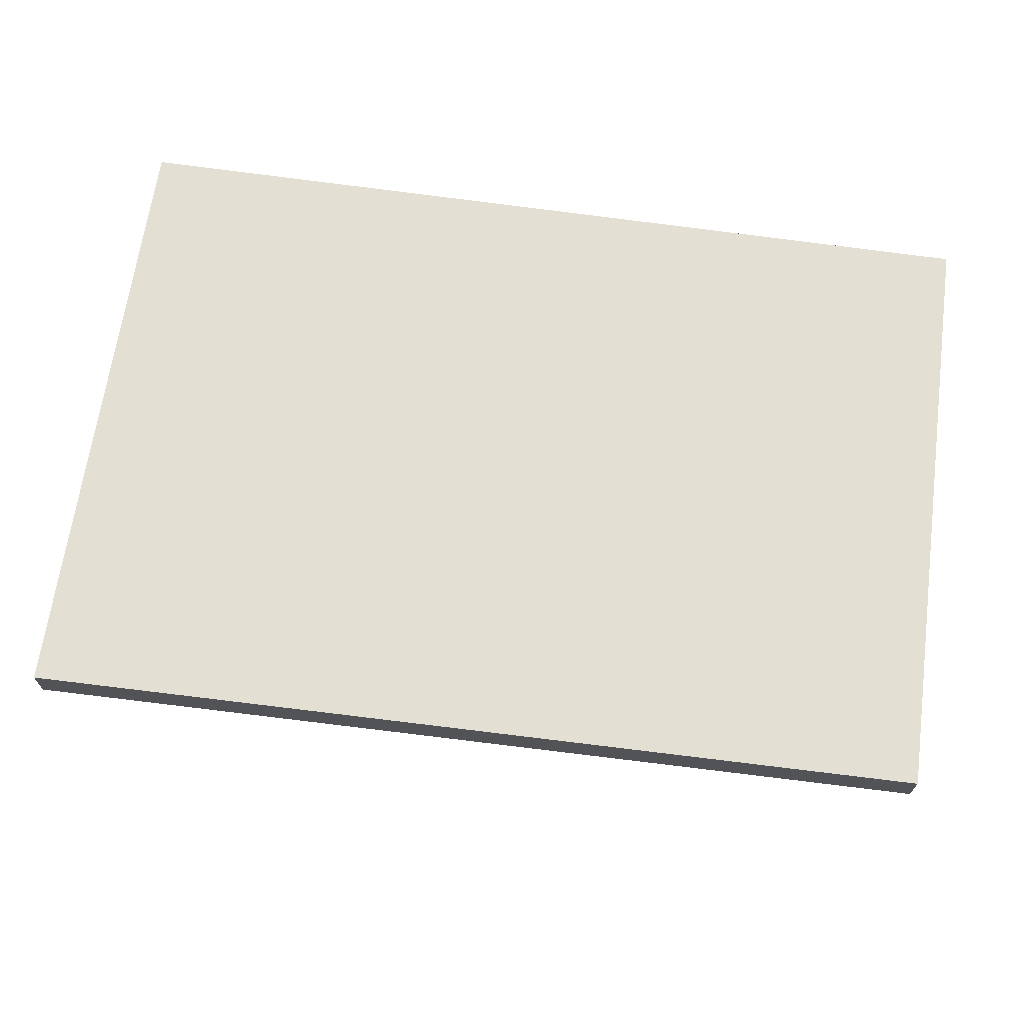
<metadata>
{"format":"obj","ext":"obj","renderer":"f3d","projection":"perspective","resolution":1024,"background":"white","views":[{"elev":67.0,"azim":-171.8,"up":"+Y"}]}
</metadata>
<code>
o house
v 548.9 546 352.9
v 435 544 547.2
v 544 771.1 363.6
v 430.1 769.1 557.9
v 935.2 543.7 579.3
v 821.4 541.6 773.6
v 930.3 768.7 590
v 816.5 766.7 784.3
v 548.9 544.4 352.9
v 435 542.4 547.1
v 681.4 389 578.5
v 704.4 389.4 539.3
f 2 3 1
f 4 7 3
f 7 6 5
f 2 11 6
f 7 1 3
f 4 6 8
f 11 9 12
f 5 11 12
f 1 10 2
f 1 12 9
f 2 4 3
f 4 8 7
f 7 8 6
f 2 10 11
f 7 5 1
f 4 2 6
f 11 10 9
f 5 6 11
f 1 9 10
f 1 5 12
o ground
v 1841 769.6 -282.2
v 1841 857.6 -282.7
v 1850 759.3 1075
v 1850 847.3 1074
v -102.8 769.3 -244.8
v -102.8 857.3 -245.3
v -93.69 759.3 1075
v -93.69 847.3 1074
f 14 15 13
f 16 19 15
f 20 17 19
f 18 13 17
f 19 13 15
f 16 18 20
f 14 16 15
f 16 20 19
f 20 18 17
f 18 14 13
f 19 17 13
f 16 14 18
o trunk
v 331.9 708.4 658.4
v 284.2 706 610.2
v 331.9 776.2 655
v 284.2 773.7 606.8
v 283.6 710.8 706
v 235.9 708.4 657.8
v 283.6 778.6 702.6
v 235.9 776.1 654.3
v 372.7 574.5 618.3
v 332.8 572.5 578
v 292.5 574.5 617.8
v 332.3 576.5 658.1
v 316.4 510.4 666.8
v 283.2 508.7 633.2
v 249.6 510.3 666.4
v 282.8 512 700
v 327.7 462.7 649.1
v 304.6 461.5 625.7
v 281.1 462.7 648.8
v 304.3 463.9 672.2
f 22 23 21
f 24 27 23
f 28 25 27
f 22 31 26
f 27 21 23
f 24 26 28
f 31 34 35
f 25 31 32
f 21 30 22
f 21 32 29
f 33 40 37
f 31 36 32
f 32 33 29
f 30 33 34
f 39 37 40
f 33 38 34
f 34 39 35
f 36 39 40
f 22 24 23
f 24 28 27
f 28 26 25
f 22 30 31
f 27 25 21
f 24 22 26
f 31 30 34
f 25 26 31
f 21 29 30
f 21 25 32
f 33 36 40
f 31 35 36
f 32 36 33
f 30 29 33
f 39 38 37
f 33 37 38
f 34 38 39
f 36 35 39
o small_house
v 862.8 608.9 269.3
v 781.3 607.4 408.5
v 859.3 770.2 276.9
v 777.8 768.7 416.1
v 1140 607.2 431.5
v 1058 605.8 570.7
v 1136 768.5 439.2
v 1055 767 578.4
v 862.8 607.8 269.3
v 781.3 606.3 408.5
v 957.8 496.4 430.9
v 974.3 496.7 402.8
f 42 43 41
f 44 47 43
f 47 46 45
f 42 51 46
f 47 41 43
f 44 46 48
f 51 49 52
f 45 51 52
f 41 50 42
f 41 52 49
f 42 44 43
f 44 48 47
f 47 48 46
f 42 50 51
f 47 45 41
f 44 42 46
f 51 50 49
f 45 46 51
f 41 49 50
f 41 45 52
o small_trunk
v 423.7 729.6 806.2
v 423.7 730.5 824.5
v 412.1 779.6 804.1
v 412.1 780.7 827.4
v 442 729.6 806.2
v 442 730.5 824.5
v 435.4 779.6 804.1
v 435.4 780.7 827.4
v 423.7 707.6 807.3
v 423.7 708.5 825.6
v 442 708.5 825.6
v 442 707.6 807.3
v 415 685 809.6
v 415 685.9 826.2
v 431.6 685.9 826.2
v 431.6 685 809.6
v 382.6 660.1 814.5
v 382.6 660.7 826.7
v 394.8 660.7 826.7
v 394.8 660.1 814.5
v 430.1 660.7 829
v 430.1 661.2 839
v 440 661.2 839
v 440 660.7 829
v 433.1 646.8 830.5
v 433.1 647.2 838.8
v 441.5 647.2 838.8
v 441.5 646.8 830.5
v 426 632.5 832.2
v 426 632.8 838.5
v 432.3 632.8 838.5
v 432.3 632.5 832.2
f 54 55 53
f 56 59 55
f 59 58 57
f 54 63 58
f 59 53 55
f 60 54 58
f 63 68 64
f 58 64 57
f 53 62 54
f 57 61 53
f 65 72 69
f 61 68 65
f 62 65 66
f 62 67 63
f 71 69 72
f 66 69 70
f 66 71 67
f 67 72 68
f 67 74 66
f 67 76 75
f 68 73 65
f 66 73 65
f 76 77 73
f 73 78 77
f 75 78 74
f 76 79 75
f 77 84 81
f 77 82 81
f 78 83 82
f 80 83 79
f 54 56 55
f 56 60 59
f 59 60 58
f 54 62 63
f 59 57 53
f 60 56 54
f 63 67 68
f 58 63 64
f 53 61 62
f 57 64 61
f 65 68 72
f 61 64 68
f 62 61 65
f 62 66 67
f 71 70 69
f 66 65 69
f 66 70 71
f 67 71 72
f 67 75 74
f 67 68 76
f 68 76 73
f 66 74 73
f 76 80 77
f 73 74 78
f 75 79 78
f 76 80 79
f 77 80 84
f 77 78 82
f 78 79 83
f 80 84 83
o fir
v 1114 747.6 961.8
v 1116 503.5 908.5
v 1153 747.3 947.7
v 1116 503.5 908.3
v 1173 758.3 911.8
v 1116 503.5 907.8
v 1166 757.5 871.3
v 1116 503.5 907.2
v 1135 745.3 845.1
v 1116 503.5 906.8
v 1093 749.2 845.4
v 1115 503.5 906.8
v 1062 757.5 871.3
v 1115 503.5 907.2
v 1055 758.3 911.8
v 1115 503.5 907.8
v 1075 762.8 947.8
v 1115 503.5 908.3
v 1114 726 954.8
v 1148 725.8 942.5
v 1166 725.2 911.3
v 1160 724.5 875.9
v 1132 724.1 852.8
v 1096 727.9 853.1
v 1069 724.5 875.9
v 1062 725.2 911.3
v 1080 729.6 942.8
v 1115 546.5 917.5
v 1122 546.4 914.9
v 1126 546.3 908.5
v 1125 546.2 901.1
v 1119 546.1 896.3
v 1111 549.9 896.6
v 1106 546.2 901.1
v 1105 546.3 908.5
v 1108 550.3 915.2
v 1129 593 922.1
v 1136 592.7 909.2
v 1134 592.5 894.6
v 1122 592.3 885
v 1107 596.1 885.3
v 1096 592.5 894.6
v 1094 592.7 909.2
v 1101 596.8 922.4
v 1115 593.1 927.1
v 1136 644.4 930
v 1148 644 910
v 1144 643.5 887.4
v 1126 643.3 872.6
v 1103 647.1 872.9
v 1086 643.5 887.4
v 1082 644 910
v 1093 648.2 930.3
v 1115 644.5 937.8
v 1143 690.1 937
v 1158 689.6 910.8
v 1153 689.1 880.9
v 1130 688.7 861.4
v 1099 692.5 861.7
v 1076 689.1 880.9
v 1071 689.6 910.8
v 1086 694 937.3
v 1114 690.3 947.4
v 1115 549.6 924.3
v 1126 549.6 920.3
v 1132 553.2 910.3
v 1130 549.1 898.4
v 1121 549 890.8
v 1109 552.8 891.1
v 1100 549.1 898.4
v 1098 549.4 910
v 1104 553.4 920.6
v 1115 596.4 935.3
v 1134 596.3 928.4
v 1144 599.8 911.3
v 1141 595.6 891.2
v 1125 595.3 878.2
v 1105 599.1 878.5
v 1090 595.6 891.2
v 1086 595.9 911
v 1096 600.1 928.7
v 1115 647.8 947.5
v 1142 647.6 937.5
v 1157 651 912.4
v 1152 646.6 883.1
v 1129 646.2 864.3
v 1100 650.1 864.6
v 1078 646.6 883.1
v 1072 647.2 912.1
v 1087 651.5 937.8
v 1114 694 956.3
v 1148 693.7 943.9
v 1166 697 912.9
v 1160 692.5 877
v 1133 692 853.8
v 1096 695.8 854.1
v 1069 692.5 877
v 1062 693.2 912.6
v 1080 697.6 944.2
v 1155 729.5 950.9
v 1176 732.6 913.8
v 1169 728 871
v 1136 727.5 843.3
v 1092 731.3 843.6
v 1060 728 871
v 1052 728.8 913.5
v 1073 733.3 951.2
v 1114 729.8 965.6
v 1159 762.2 955.8
v 1183 765.3 914.3
v 1175 760.5 866.4
v 1138 759.9 835.4
v 1089 763.8 835.7
v 1053 760.5 866.4
v 1044 761.4 914
v 1068 766.1 956.1
v 1114 762.5 972.4
v 1113 812.3 926.5
v 1113 741.5 927.8
v 1128 812.2 921
v 1128 741.4 922.3
v 1136 811.9 907.1
v 1136 741.2 908.5
v 1134 811.6 891.4
v 1134 740.9 892.7
v 1121 811.4 881.1
v 1121 740.7 882.4
v 1105 811.4 881.1
v 1105 740.7 882.4
v 1093 811.6 891.4
v 1093 740.9 892.7
v 1090 811.9 907.1
v 1090 741.2 908.5
v 1098 812.2 921
v 1098 741.4 922.3
v 1113 777.2 920.6
v 1124 777.1 916.6
v 1130 776.9 906.7
v 1128 776.7 895.3
v 1119 776.6 887.9
v 1107 776.6 887.9
v 1099 776.7 895.3
v 1097 776.9 906.7
v 1102 777.1 916.6
f 86 149 148
f 149 90 150
f 90 151 150
f 92 152 151
f 152 96 153
f 96 154 153
f 154 100 155
f 94 92 86
f 102 148 156
f 155 102 156
f 95 85 89
f 199 111 200
f 111 201 200
f 198 110 199
f 108 198 197
f 196 108 197
f 195 107 196
f 105 195 194
f 193 105 194
f 103 193 201
f 164 120 165
f 120 157 165
f 163 119 164
f 117 163 162
f 161 117 162
f 160 116 161
f 114 160 159
f 158 114 159
f 112 158 157
f 129 167 166
f 167 122 168
f 122 169 168
f 169 124 170
f 170 125 171
f 125 172 171
f 172 127 173
f 128 166 174
f 173 128 174
f 182 137 183
f 137 175 183
f 181 136 182
f 134 181 180
f 179 134 180
f 178 133 179
f 131 178 177
f 176 131 177
f 138 176 175
f 147 184 192
f 184 140 185
f 140 186 185
f 186 142 187
f 187 143 188
f 143 189 188
f 189 145 190
f 146 192 191
f 190 146 191
f 155 120 119
f 120 148 112
f 154 119 118
f 117 154 118
f 152 117 116
f 115 152 116
f 114 151 115
f 149 114 113
f 112 149 113
f 129 158 121
f 121 159 122
f 122 160 123
f 123 161 124
f 161 125 124
f 125 163 126
f 163 127 126
f 128 157 129
f 164 128 127
f 173 137 136
f 137 166 138
f 172 136 135
f 134 172 135
f 170 134 133
f 132 170 133
f 131 169 132
f 130 168 131
f 138 167 130
f 147 176 139
f 139 177 140
f 140 178 141
f 141 179 142
f 179 143 142
f 143 181 144
f 181 145 144
f 146 175 147
f 182 146 145
f 190 111 110
f 111 192 103
f 189 110 109
f 108 189 109
f 187 108 107
f 106 187 107
f 105 186 106
f 104 185 105
f 103 184 104
f 85 193 87
f 193 89 87
f 89 195 91
f 91 196 93
f 196 95 93
f 197 97 95
f 198 99 97
f 101 201 85
f 199 101 99
f 86 88 149
f 149 88 90
f 90 92 151
f 92 94 152
f 152 94 96
f 96 98 154
f 154 98 100
f 90 88 92
f 88 86 92
f 86 102 96
f 102 100 96
f 100 98 96
f 96 94 86
f 102 86 148
f 155 100 102
f 101 85 99
f 85 87 89
f 99 85 95
f 89 91 95
f 91 93 95
f 95 97 99
f 199 110 111
f 111 103 201
f 198 109 110
f 108 109 198
f 196 107 108
f 195 106 107
f 105 106 195
f 193 104 105
f 103 104 193
f 164 119 120
f 120 112 157
f 163 118 119
f 117 118 163
f 161 116 117
f 160 115 116
f 114 115 160
f 158 113 114
f 112 113 158
f 129 121 167
f 167 121 122
f 122 123 169
f 169 123 124
f 170 124 125
f 125 126 172
f 172 126 127
f 128 129 166
f 173 127 128
f 182 136 137
f 137 138 175
f 181 135 136
f 134 135 181
f 179 133 134
f 178 132 133
f 131 132 178
f 176 130 131
f 138 130 176
f 147 139 184
f 184 139 140
f 140 141 186
f 186 141 142
f 187 142 143
f 143 144 189
f 189 144 145
f 146 147 192
f 190 145 146
f 155 156 120
f 120 156 148
f 154 155 119
f 117 153 154
f 152 153 117
f 115 151 152
f 114 150 151
f 149 150 114
f 112 148 149
f 129 157 158
f 121 158 159
f 122 159 160
f 123 160 161
f 161 162 125
f 125 162 163
f 163 164 127
f 128 165 157
f 164 165 128
f 173 174 137
f 137 174 166
f 172 173 136
f 134 171 172
f 170 171 134
f 132 169 170
f 131 168 169
f 130 167 168
f 138 166 167
f 147 175 176
f 139 176 177
f 140 177 178
f 141 178 179
f 179 180 143
f 143 180 181
f 181 182 145
f 146 183 175
f 182 183 146
f 190 191 111
f 111 191 192
f 189 190 110
f 108 188 189
f 187 188 108
f 106 186 187
f 105 185 186
f 104 184 185
f 103 192 184
f 85 201 193
f 193 194 89
f 89 194 195
f 91 195 196
f 196 197 95
f 197 198 97
f 198 199 99
f 101 200 201
f 199 200 101
f 203 221 220
f 205 222 221
f 222 209 223
f 223 211 224
f 224 213 225
f 225 215 226
f 215 227 226
f 203 213 209
f 228 203 220
f 227 219 228
f 204 208 212
f 227 218 216
f 228 202 218
f 214 227 216
f 225 214 212
f 224 212 210
f 223 210 208
f 222 208 206
f 204 222 206
f 202 221 204
f 203 205 221
f 205 207 222
f 222 207 209
f 223 209 211
f 224 211 213
f 225 213 215
f 215 217 227
f 207 205 209
f 205 203 209
f 203 219 217
f 217 215 203
f 215 213 203
f 213 211 209
f 228 219 203
f 227 217 219
f 218 202 216
f 202 204 216
f 204 206 208
f 208 210 212
f 212 214 204
f 214 216 204
f 227 228 218
f 228 220 202
f 214 226 227
f 225 226 214
f 224 225 212
f 223 224 210
f 222 223 208
f 204 221 222
f 202 220 221
o small_fir
v 984.7 761.3 939.4
v 985.6 614.4 907.3
v 1008 761.2 930.9
v 985.9 614.4 907.2
v 1020 767.8 909.3
v 986.1 614.4 906.9
v 1016 767.3 884.9
v 986.1 614.3 906.5
v 997.1 760 869.1
v 985.8 614.3 906.3
v 972.1 762.3 869.3
v 985.4 614.3 906.3
v 953.3 767.3 884.9
v 985.1 614.3 906.5
v 949 767.8 909.3
v 985.1 614.4 906.9
v 961.2 770.5 931
v 985.3 614.4 907.2
v 984.8 748.3 935.2
v 1005 748.2 927.8
v 1016 747.8 909
v 1012 747.4 887.7
v 995.7 747.2 873.7
v 973.8 749.5 873.9
v 957.4 747.4 887.7
v 953.6 747.8 909
v 964.3 750.5 927.9
v 985.5 640.2 912.7
v 989.7 640.2 911.2
v 991.9 640.1 907.3
v 991.1 640 902.9
v 987.7 640 900
v 983 642.3 900.2
v 979.8 640 902.9
v 979 640.1 907.3
v 981 642.5 911.3
v 993.7 668.2 915.5
v 998.2 668.1 907.7
v 996.6 667.9 898.9
v 989.8 667.8 893.2
v 980.6 670.1 893.4
v 974 667.9 898.9
v 972.4 668.1 907.7
v 976.7 670.5 915.7
v 985.3 668.3 918.5
v 998.1 699.2 920.2
v 1005 698.9 908.2
v 1003 698.7 894.6
v 992 698.5 885.7
v 978 700.8 885.8
v 967.6 698.7 894.6
v 965.1 698.9 908.2
v 971.9 701.5 920.4
v 985.1 699.3 925
v 1002 726.7 924.5
v 1011 726.4 908.7
v 1008 726.1 890.7
v 994.1 725.9 879
v 975.6 728.2 879.1
v 961.8 726.1 890.7
v 958.7 726.4 908.7
v 967.6 729 924.6
v 984.9 726.9 930.7
v 985.5 642.1 916.8
v 992.2 642.1 914.4
v 995.5 644.3 908.4
v 994.5 641.8 901.2
v 989 641.7 896.7
v 981.7 644 896.9
v 976.5 641.8 901.2
v 975.2 642 908.2
v 978.6 644.4 914.6
v 985.3 670.3 923.4
v 996.7 670.2 919.3
v 1003 672.3 909
v 1001 669.8 896.9
v 991.4 669.6 889.1
v 979 671.9 889.3
v 970 669.8 896.9
v 967.8 670 908.8
v 973.7 672.5 919.5
v 985.1 701.3 930.8
v 1002 701.1 924.8
v 1010 703.1 909.6
v 1007 700.5 892
v 993.9 700.3 880.7
v 976.1 702.6 880.8
v 962.7 700.5 892
v 959.6 700.8 909.4
v 968.3 703.4 924.9
v 984.9 729 936.1
v 1005 728.9 928.6
v 1016 730.8 910
v 1012 728.1 888.4
v 995.8 727.9 874.4
v 973.8 730.2 874.5
v 957.4 728.1 888.4
v 953.6 728.5 909.8
v 964.3 731.2 928.8
v 1009 750.4 932.8
v 1022 752.3 910.5
v 1018 749.5 884.7
v 997.8 749.2 868.1
v 971.6 751.5 868.2
v 951.9 749.5 884.7
v 947.4 750 910.3
v 960.2 752.7 933
v 984.8 750.6 941.7
v 1012 770.1 935.8
v 1026 772 910.8
v 1021 769.1 882
v 999.2 768.8 863.3
v 969.9 771.1 863.5
v 947.8 769.1 882
v 942.8 769.7 910.6
v 957.1 772.4 936
v 984.7 770.3 945.8
v 984.2 800.3 918.1
v 984.2 757.7 918.9
v 993.3 800.2 914.8
v 993.3 757.6 915.6
v 998.1 800.1 906.5
v 998.1 757.5 907.3
v 996.4 799.9 897
v 996.4 757.3 897.8
v 989 799.8 890.8
v 989 757.2 891.6
v 979.4 799.8 890.8
v 979.4 757.2 891.6
v 972 799.9 897
v 972 757.3 897.8
v 970.3 800.1 906.5
v 970.3 757.5 907.3
v 975.2 800.2 914.8
v 975.2 757.6 915.6
v 984.2 779.1 914.6
v 990.8 779.1 912.2
v 994.2 779 906.2
v 993 778.9 899.3
v 987.7 778.8 894.9
v 980.7 778.8 894.9
v 975.4 778.9 899.3
v 974.2 779 906.2
v 977.7 779.1 912.2
f 230 293 292
f 293 234 294
f 234 295 294
f 236 296 295
f 296 240 297
f 240 298 297
f 298 244 299
f 238 236 230
f 246 292 300
f 299 246 300
f 239 229 233
f 343 255 344
f 255 345 344
f 342 254 343
f 252 342 341
f 340 252 341
f 339 251 340
f 249 339 338
f 337 249 338
f 247 337 345
f 308 264 309
f 264 301 309
f 307 263 308
f 261 307 306
f 305 261 306
f 304 260 305
f 258 304 303
f 302 258 303
f 256 302 301
f 273 311 310
f 311 266 312
f 266 313 312
f 313 268 314
f 314 269 315
f 269 316 315
f 316 271 317
f 272 310 318
f 317 272 318
f 326 281 327
f 281 319 327
f 325 280 326
f 278 325 324
f 323 278 324
f 322 277 323
f 275 322 321
f 320 275 321
f 282 320 319
f 291 328 336
f 328 284 329
f 284 330 329
f 330 286 331
f 331 287 332
f 287 333 332
f 333 289 334
f 290 336 335
f 334 290 335
f 299 264 263
f 264 292 256
f 298 263 262
f 261 298 262
f 296 261 260
f 259 296 260
f 258 295 259
f 293 258 257
f 256 293 257
f 273 302 265
f 265 303 266
f 266 304 267
f 267 305 268
f 305 269 268
f 269 307 270
f 307 271 270
f 272 301 273
f 308 272 271
f 317 281 280
f 281 310 282
f 316 280 279
f 278 316 279
f 314 278 277
f 276 314 277
f 275 313 276
f 274 312 275
f 282 311 274
f 291 320 283
f 283 321 284
f 284 322 285
f 285 323 286
f 323 287 286
f 287 325 288
f 325 289 288
f 290 319 291
f 326 290 289
f 334 255 254
f 255 336 247
f 333 254 253
f 252 333 253
f 331 252 251
f 250 331 251
f 249 330 250
f 248 329 249
f 247 328 248
f 229 337 231
f 337 233 231
f 233 339 235
f 235 340 237
f 340 239 237
f 341 241 239
f 342 243 241
f 245 345 229
f 343 245 243
f 230 232 293
f 293 232 234
f 234 236 295
f 236 238 296
f 296 238 240
f 240 242 298
f 298 242 244
f 234 232 236
f 232 230 236
f 230 246 240
f 246 244 240
f 244 242 240
f 240 238 230
f 246 230 292
f 299 244 246
f 245 229 243
f 229 231 233
f 243 229 239
f 233 235 239
f 235 237 239
f 239 241 243
f 343 254 255
f 255 247 345
f 342 253 254
f 252 253 342
f 340 251 252
f 339 250 251
f 249 250 339
f 337 248 249
f 247 248 337
f 308 263 264
f 264 256 301
f 307 262 263
f 261 262 307
f 305 260 261
f 304 259 260
f 258 259 304
f 302 257 258
f 256 257 302
f 273 265 311
f 311 265 266
f 266 267 313
f 313 267 268
f 314 268 269
f 269 270 316
f 316 270 271
f 272 273 310
f 317 271 272
f 326 280 281
f 281 282 319
f 325 279 280
f 278 279 325
f 323 277 278
f 322 276 277
f 275 276 322
f 320 274 275
f 282 274 320
f 291 283 328
f 328 283 284
f 284 285 330
f 330 285 286
f 331 286 287
f 287 288 333
f 333 288 289
f 290 291 336
f 334 289 290
f 299 300 264
f 264 300 292
f 298 299 263
f 261 297 298
f 296 297 261
f 259 295 296
f 258 294 295
f 293 294 258
f 256 292 293
f 273 301 302
f 265 302 303
f 266 303 304
f 267 304 305
f 305 306 269
f 269 306 307
f 307 308 271
f 272 309 301
f 308 309 272
f 317 318 281
f 281 318 310
f 316 317 280
f 278 315 316
f 314 315 278
f 276 313 314
f 275 312 313
f 274 311 312
f 282 310 311
f 291 319 320
f 283 320 321
f 284 321 322
f 285 322 323
f 323 324 287
f 287 324 325
f 325 326 289
f 290 327 319
f 326 327 290
f 334 335 255
f 255 335 336
f 333 334 254
f 252 332 333
f 331 332 252
f 250 330 331
f 249 329 330
f 248 328 329
f 247 336 328
f 229 345 337
f 337 338 233
f 233 338 339
f 235 339 340
f 340 341 239
f 341 342 241
f 342 343 243
f 245 344 345
f 343 344 245
f 347 365 364
f 349 366 365
f 366 353 367
f 367 355 368
f 368 357 369
f 369 359 370
f 359 371 370
f 347 357 353
f 372 347 364
f 371 363 372
f 348 352 356
f 371 362 360
f 372 346 362
f 358 371 360
f 369 358 356
f 368 356 354
f 367 354 352
f 366 352 350
f 348 366 350
f 346 365 348
f 347 349 365
f 349 351 366
f 366 351 353
f 367 353 355
f 368 355 357
f 369 357 359
f 359 361 371
f 351 349 353
f 349 347 353
f 347 363 361
f 361 359 347
f 359 357 347
f 357 355 353
f 372 363 347
f 371 361 363
f 362 346 360
f 346 348 360
f 348 350 352
f 352 354 356
f 356 358 348
f 358 360 348
f 371 372 362
f 372 364 346
f 358 370 371
f 369 370 358
f 368 369 356
f 367 368 354
f 366 367 352
f 348 365 366
f 346 364 365
o leaf
v 239.7 288.1 541.4
v 279.3 245.9 550.1
v 368.9 210.7 612.5
v 405.3 222.9 656.6
v 428.2 253.6 700.8
v 434.3 298.1 738.3
v 260.8 336.1 518.2
v 318.2 334.7 507.2
v 375.5 334.7 519
v 423.9 336.2 551.8
v 456.1 338.9 600.5
v 467.1 342.4 657.9
v 455.3 346.1 715
v 241 387.3 535.1
v 281.6 429.2 538.5
v 327.7 458.1 559.9
v 372.2 469.8 596.1
v 408.3 462.3 641.5
v 430.6 436.8 689.2
v 435.6 397.3 732
v 200.2 390.3 575.3
v 206.2 434.8 612.8
v 229.2 465.5 657
v 265.5 477.8 701.1
v 309.8 469.7 738.5
v 355.1 442.5 763.5
v 394.7 400.3 772.2
v 422.5 349.6 763.3
v 211.9 338.8 550.3
v 179.1 342.3 598.6
v 167.3 346.1 655.7
v 178.4 349.5 713.1
v 210.6 352.2 761.8
v 259 353.7 794.6
v 316.3 353.7 806.4
v 373.7 352.3 795.4
v 198.9 291.2 581.6
v 203.9 251.6 624.4
v 226.1 226.2 672.1
v 262.2 218.7 717.5
v 306.7 230.3 753.7
v 352.8 259.3 775.1
v 393.5 301.2 778.5
v 324.7 218.7 575.1
f 373 380 374
f 377 385 378
f 375 383 376
f 416 380 381
f 373 401 379
f 400 378 385
f 376 384 377
f 416 382 375
f 383 389 390
f 381 387 388
f 379 401 386
f 400 385 392
f 383 391 384
f 381 389 382
f 379 387 380
f 384 392 385
f 400 392 399
f 390 398 391
f 389 395 396
f 387 393 394
f 391 399 392
f 389 397 390
f 388 394 395
f 386 401 393
f 396 404 405
f 393 403 394
f 399 407 408
f 396 406 397
f 395 403 404
f 393 401 402
f 400 399 408
f 397 407 398
f 407 415 408
f 406 412 413
f 404 410 411
f 402 401 409
f 400 408 415
f 406 414 407
f 404 412 405
f 403 409 410
f 411 374 416
f 409 401 373
f 400 415 378
f 413 377 414
f 411 375 412
f 409 374 410
f 414 378 415
f 413 375 376
f 373 379 380
f 377 384 385
f 375 382 383
f 416 374 380
f 376 383 384
f 416 381 382
f 383 382 389
f 381 380 387
f 383 390 391
f 381 388 389
f 379 386 387
f 384 391 392
f 390 397 398
f 389 388 395
f 387 386 393
f 391 398 399
f 389 396 397
f 388 387 394
f 396 395 404
f 393 402 403
f 399 398 407
f 396 405 406
f 395 394 403
f 397 406 407
f 407 414 415
f 406 405 412
f 404 403 410
f 406 413 414
f 404 411 412
f 403 402 409
f 411 410 374
f 413 376 377
f 411 416 375
f 409 373 374
f 414 377 378
f 413 412 375
o extra_leaf
v 379.7 644.8 861.7
v 364.6 653.9 850
v 364.1 641.5 833.8
v 363.8 648.9 814.2
v 396.4 660.3 854.8
v 401 669.9 841.6
v 382.5 674.9 822.1
v 378.7 662.7 808
v 412.2 655.3 849.8
v 416.9 658.5 831.7
v 415.2 649.1 819.4
v 396.1 651.7 802.9
v 398.5 648.8 861.2
v 406.5 643.5 852.8
v 410.2 625.1 836.5
v 404.1 623.8 818.6
v 392 631.1 805.9
v 388.1 633 859.8
v 377.9 622.3 847.9
v 374.2 615.7 830
v 372 629.3 812.9
v 378.6 644.3 803.3
f 420 423 424
f 418 421 422
f 438 420 424
f 418 423 419
f 417 429 421
f 438 424 428
f 422 427 423
f 421 429 425
f 423 428 424
f 422 425 426
f 438 428 433
f 427 431 432
f 425 429 430
f 427 433 428
f 426 430 431
f 438 433 437
f 431 436 432
f 430 429 434
f 432 437 433
f 431 434 435
f 438 437 420
f 435 419 436
f 434 429 417
f 437 419 420
f 435 417 418
f 420 419 423
f 418 417 421
f 418 422 423
f 422 426 427
f 423 427 428
f 422 421 425
f 427 426 431
f 427 432 433
f 426 425 430
f 431 435 436
f 432 436 437
f 431 430 434
f 435 418 419
f 437 436 419
f 435 434 417
o small_leaf
v 434 611.5 905.9
v 417.4 579.6 899.2
v 424.9 555.1 850.9
v 416.9 545.8 838.4
v 435.9 631.5 886.4
v 393.4 626.7 859.4
v 386.9 601.6 833.6
v 412.7 571.6 814.5
v 450.1 655.3 859.1
v 443.5 650.6 823.4
v 422.1 624.2 807.3
v 433.1 589.6 791.6
v 454.3 638 891
v 465.2 634.7 870
v 498.5 618.3 841
v 497.9 587.4 841.6
v 448.4 574.2 803.2
v 491.4 617.9 894
v 482.4 574.4 887.8
v 469.6 534.5 856.8
v 457.1 542.6 831.4
v 433.2 556.7 807.6
f 440 443 444
f 460 442 446
f 440 445 441
f 439 451 443
f 441 446 442
f 446 449 450
f 444 447 448
f 460 446 450
f 444 449 445
f 443 451 447
f 449 455 450
f 448 452 453
f 460 450 455
f 449 453 454
f 447 451 452
f 454 459 455
f 453 456 457
f 460 455 459
f 454 457 458
f 452 451 456
f 459 441 442
f 457 439 440
f 460 459 442
f 457 441 458
f 456 451 439
f 440 439 443
f 440 444 445
f 441 445 446
f 446 445 449
f 444 443 447
f 444 448 449
f 449 454 455
f 448 447 452
f 449 448 453
f 454 458 459
f 453 452 456
f 454 453 457
f 459 458 441
f 457 456 439
f 457 440 441

</code>
